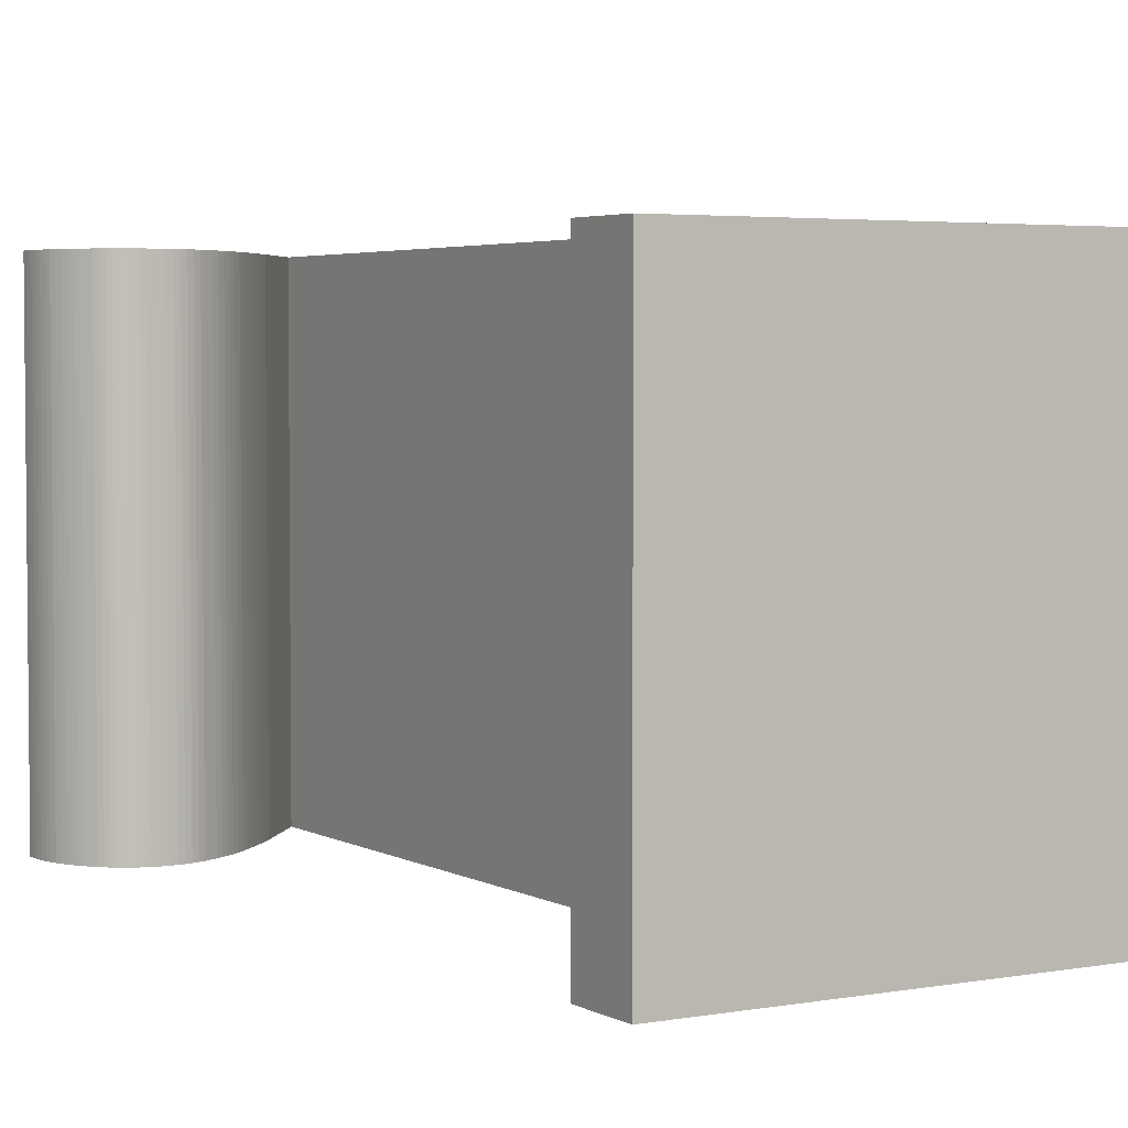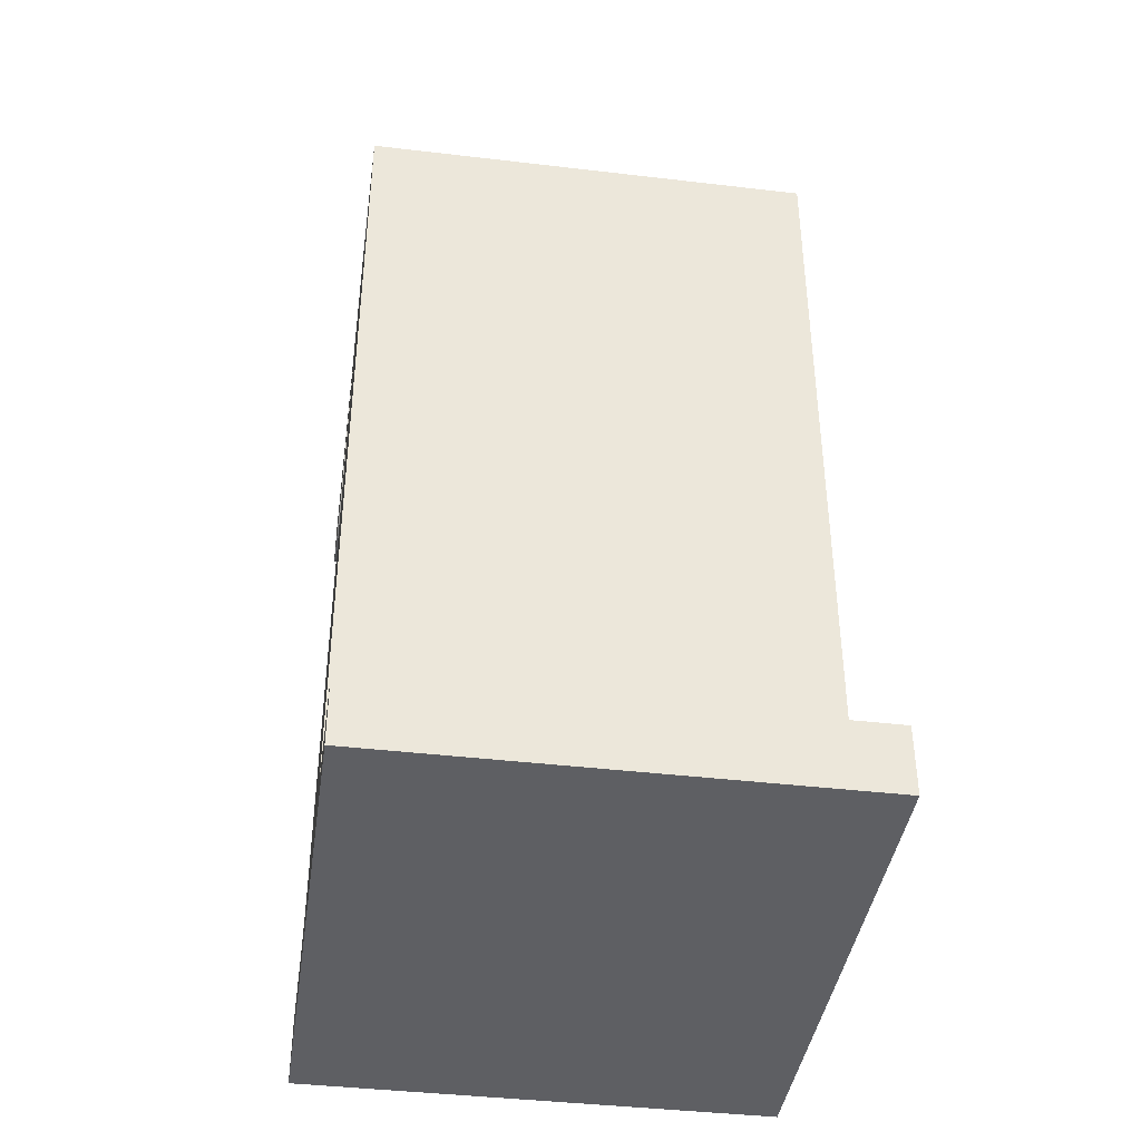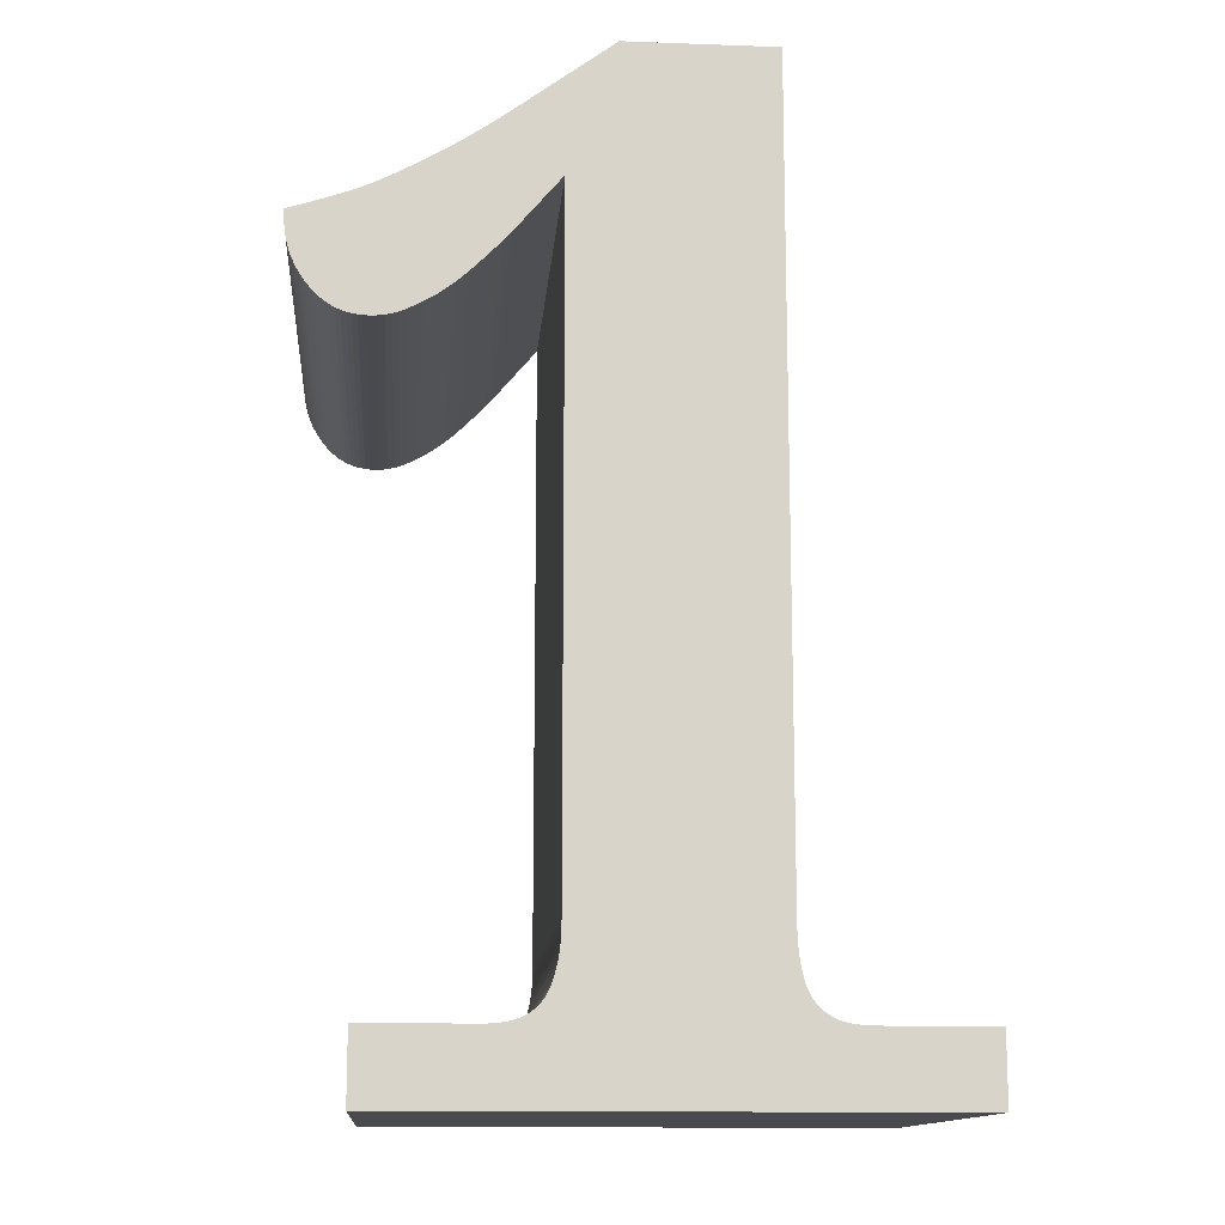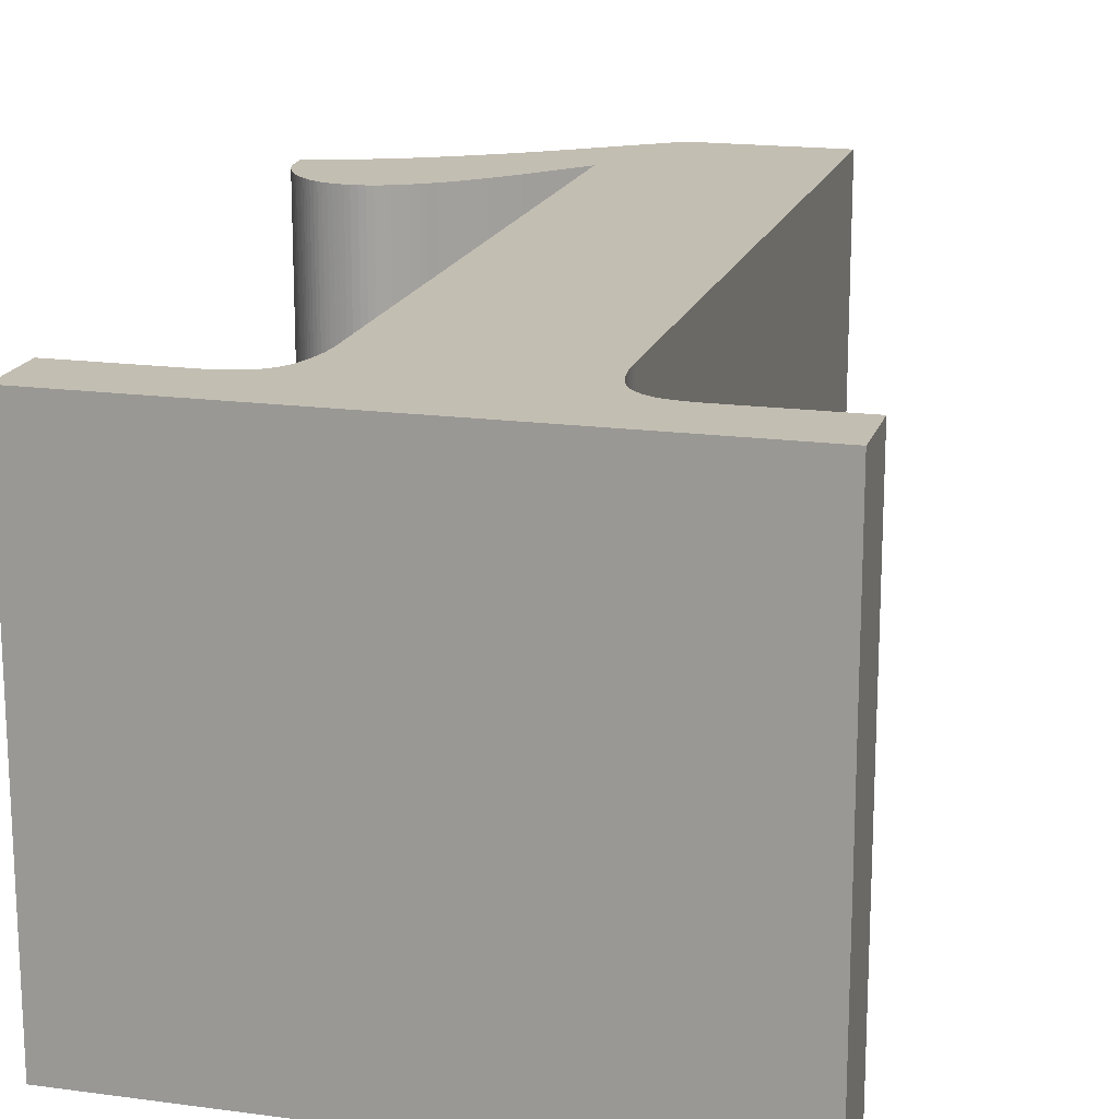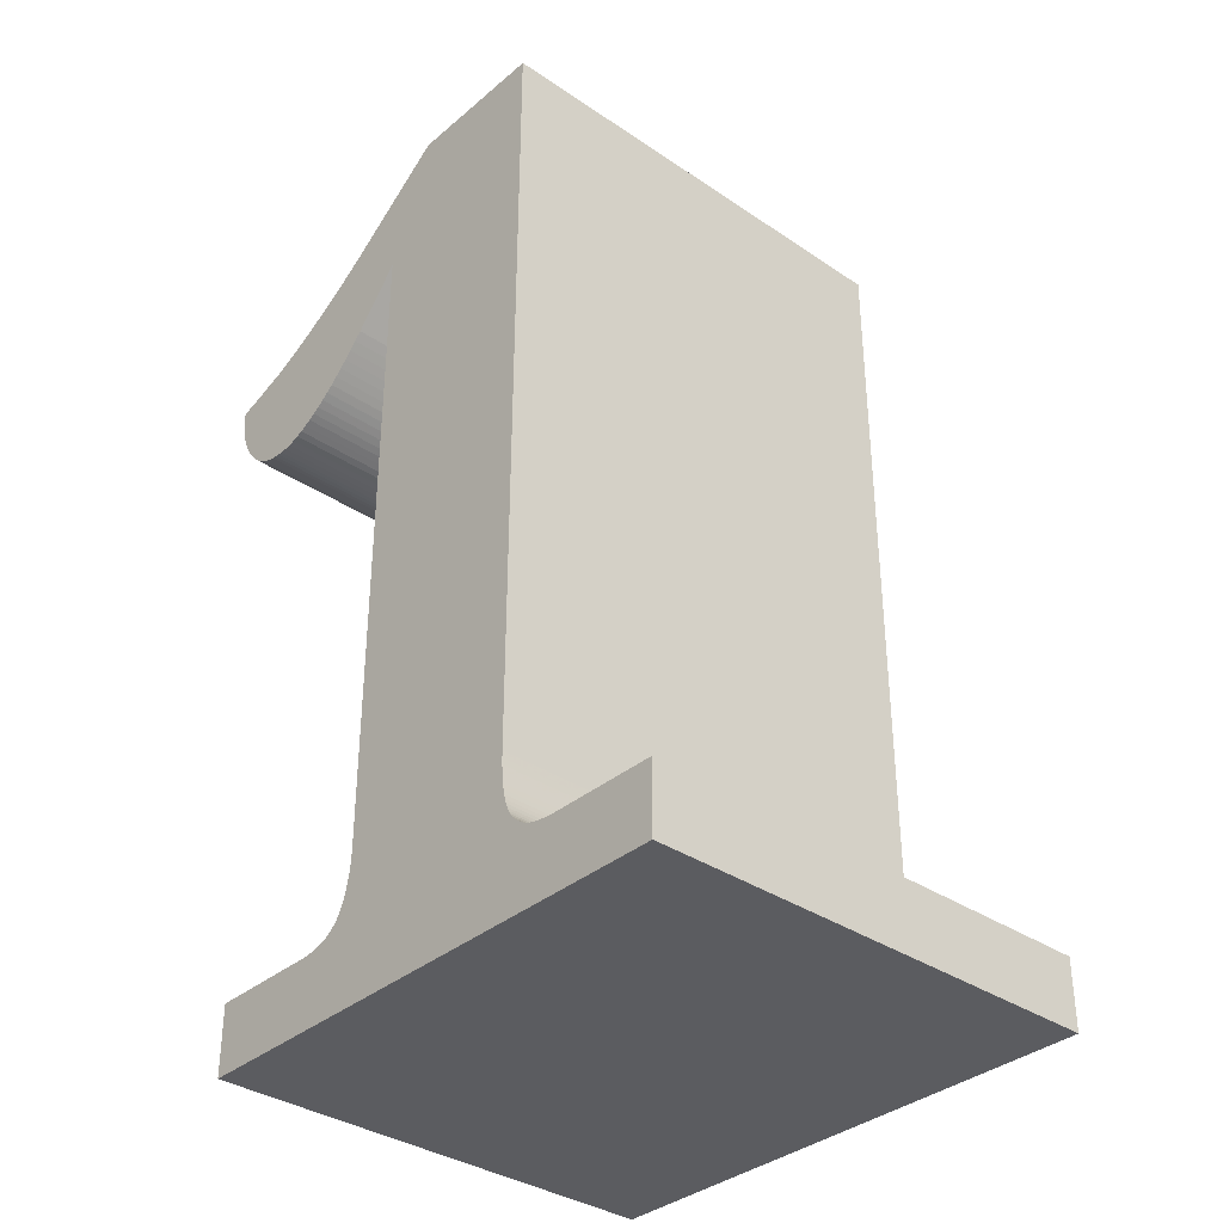
<metadata>
{"format":"obj","ext":"obj","renderer":"f3d","projection":"perspective","resolution":1024,"background":"white","views":[{"elev":3.7,"azim":-30.8,"up":"+Z"},{"elev":-40.9,"azim":81.8,"up":"+Y"},{"elev":-13.2,"azim":-4.7,"up":"+Y"},{"elev":17.5,"azim":15.1,"up":"+Z"},{"elev":-35.2,"azim":48.1,"up":"+Y"}]}
</metadata>
<code>
o obj_0
v 37 		-74 		55.94
v -27.11 		-74 		55.94
v -27.11 		-74 		0
v 37 		-74 		0
v 16.53 		37.55 		0
v -0.927 		37.55 		0
v -33.32 		18.13 		55.94
v -34.13 		17.88 		55.94
v -15.58 		26.89 		0
v -13.11 		14.56 		55.94
v -13.98 		13.65 		55.94
v -14.38 		27.71 		0
v -35.7 		16.56 		55.94
v -12.23 		15.5 		55.94
v -13.15 		28.58 		0
v -11.89 		29.49 		0
v -35.42 		14.17 		55.94
v -32.62 		8.627 		55.94
v -14.83 		12.79 		0
v -15.66 		11.97 		0
v -13.98 		13.65 		0
v -13.11 		14.56 		0
v -19.7 		8.596 		55.94
v -12.23 		15.5 		0
v -18.89 		9.164 		55.94
v -6.633 		22.11 		0
v -18.08 		9.789 		55.94
v -17.26 		10.47 		55.94
v -7.628 		20.93 		0
v -8.597 		19.78 		0
v -9.542 		18.66 		0
v -10.46 		17.58 		0
v -11.36 		16.53 		0
v -16.47 		11.2 		55.94
v -19.05 		24.68 		0
v -17.92 		25.37 		0
v -24.34 		6.302 		55.94
v -16.77 		26.11 		0
v -23.58 		6.541 		55.94
v -35.26 		13.43 		55.94
v -35.05 		12.71 		55.94
v -34.78 		12.02 		55.94
v -34.48 		11.37 		55.94
v -34.16 		10.75 		55.94
v -33.81 		10.17 		55.94
v -33.44 		9.63 		55.94
v -22.82 		6.849 		55.94
v -33.04 		9.127 		55.94
v -32.49 		18.4 		0
v -35.65 		15.74 		55.94
v -35.55 		14.95 		55.94
v -22.07 		7.225 		55.94
v -31.65 		18.68 		0
v -21.29 		7.626 		55.94
v -30.8 		18.97 		0
v -29.93 		19.25 		0
v -20.49 		8.083 		55.94
v -29.05 		19.57 		0
v -28.14 		19.92 		0
v -27.22 		20.32 		0
v -26.28 		20.74 		0
v 16.53 		-55.65 		55.94
v -25.32 		21.21 		0
v 16.54 		-56.46 		55.94
v -32.18 		8.17 		55.94
v -24.34 		21.71 		0
v 16.56 		-57.23 		55.94
v -31.72 		7.756 		55.94
v -23.33 		22.24 		0
v -22.3 		22.8 		0
v 16.61 		-57.97 		55.94
v -31.25 		7.387 		55.94
v 16.68 		-58.69 		55.94
v -21.24 		23.4 		0
v 16.76 		-59.37 		55.94
v -20.16 		24.02 		0
v -30.75 		7.06 		55.94
v 16.86 		-60.02 		55.94
v -30.24 		6.778 		55.94
v 16.99 		-60.63 		55.94
v 17.14 		-61.21 		55.94
v -29.67 		6.538 		55.94
v -29.1 		6.342 		55.94
v 17.31 		-61.75 		55.94
v -28.51 		6.19 		55.94
v 17.51 		-62.25 		55.94
v -27.9 		6.081 		55.94
v 17.73 		-62.72 		55.94
v -16.47 		11.2 		0
v -17.26 		10.47 		0
v -18.08 		9.789 		0
v -18.89 		9.164 		0
v -19.7 		8.596 		0
v -32.62 		8.627 		0
v -27.29 		6.016 		55.94
v 17.98 		-63.15 		55.94
v -26.66 		5.994 		55.94
v 18.3 		-63.58 		55.94
v -20.49 		8.083 		0
v -21.29 		7.626 		0
v -22.07 		7.225 		0
v -22.82 		6.849 		0
v -23.58 		6.541 		0
v -24.34 		6.302 		0
v -25.88 		6.029 		55.94
v 18.65 		-63.97 		55.94
v 19.04 		-64.32 		55.94
v -25.11 		6.131 		55.94
v 19.47 		-64.64 		55.94
v 19.94 		-64.92 		55.94
v -25.11 		6.131 		0
v 20.44 		-65.16 		55.94
v -25.88 		6.029 		0
v -26.66 		5.994 		0
v -27.29 		6.016 		0
v -27.9 		6.081 		0
v -28.51 		6.19 		0
v -29.1 		6.342 		0
v -29.67 		6.538 		0
v -30.24 		6.778 		0
v -30.75 		7.06 		0
v 20.99 		-65.33 		55.94
v -31.25 		7.387 		0
v -31.72 		7.756 		0
v -32.18 		8.17 		0
v 21.59 		-65.47 		55.94
v -35.72 		17.41 		0
v -34.93 		17.64 		0
v 16.38 		-65.54 		55.94
v -34.13 		17.88 		0
v -33.32 		18.13 		0
v -35.7 		16.56 		0
v -6.649 		-56.63 		55.94
v -6.633 		-55.65 		55.94
v -33.04 		9.127 		0
v -7.988 		-62.76 		55.94
v -33.44 		9.63 		0
v -33.81 		10.17 		0
v -34.16 		10.75 		0
v -34.48 		11.37 		0
v -34.78 		12.02 		0
v -35.05 		12.71 		0
v -35.26 		13.43 		0
v -35.42 		14.17 		0
v -35.55 		14.95 		0
v -35.65 		15.74 		0
v -7.752 		-62.28 		55.94
v 16.53 		-55.65 		0
v 16.54 		-56.46 		0
v 16.56 		-57.23 		0
v 16.61 		-57.97 		0
v 16.68 		-58.69 		0
v 16.76 		-59.37 		0
v 16.86 		-60.02 		0
v 16.99 		-60.63 		0
v 17.14 		-61.21 		0
v 17.31 		-61.75 		0
v 17.51 		-62.25 		0
v 17.73 		-62.72 		0
v 17.98 		-63.15 		0
v 18.3 		-63.58 		0
v 18.65 		-63.97 		0
v 19.04 		-64.32 		0
v 19.47 		-64.64 		0
v 19.94 		-64.92 		0
v 20.44 		-65.16 		0
v 20.99 		-65.33 		0
v 21.59 		-65.47 		0
v -6.649 		-56.63 		0
v -6.633 		-55.65 		0
v -7.988 		-62.76 		0
v -7.752 		-62.28 		0
v -7.541 		-61.76 		0
v -7.354 		-61.19 		0
v -7.193 		-60.57 		0
v -7.022 		-59.91 		0
v -6.882 		-59.18 		0
v -6.773 		-58.39 		0
v -6.695 		-57.54 		0
v -7.097 		-65.54 		0
v -12.03 		-65.52 		0
v -11.5 		-65.41 		0
v -11 		-65.27 		0
v -10.52 		-65.1 		0
v -10.08 		-64.89 		0
v -9.654 		-64.63 		0
v -9.256 		-64.33 		0
v -8.883 		-63.98 		0
v -8.535 		-63.59 		0
v -8.249 		-63.2 		0
v 22.23 		-65.58 		0
v 22.93 		-65.66 		0
v 23.67 		-65.7 		0
v -14.46 		-65.72 		0
v -13.81 		-65.71 		0
v -13.18 		-65.67 		0
v -12.59 		-65.61 		0
v -7.541 		-61.76 		55.94
v -7.354 		-61.19 		55.94
v 24.47 		-65.72 		0
v -7.193 		-60.57 		55.94
v -27.11 		-65.72 		0
v -7.022 		-59.91 		55.94
v 37 		-65.72 		0
v 37 		-65.72 		55.94
v -6.882 		-59.18 		55.94
v 16.53 		37.55 		55.94
v -0.927 		37.55 		55.94
v -6.773 		-58.39 		55.94
v -6.695 		-57.54 		55.94
v -12.03 		-65.52 		55.94
v -15.58 		26.89 		55.94
v -14.38 		27.71 		55.94
v -11.5 		-65.41 		55.94
v -13.15 		28.58 		55.94
v -11.89 		29.49 		55.94
v -11 		-65.27 		55.94
v -10.52 		-65.1 		55.94
v -10.08 		-64.89 		55.94
v -9.654 		-64.63 		55.94
v -9.256 		-64.33 		55.94
v -8.883 		-63.98 		55.94
v -8.535 		-63.59 		55.94
v -6.633 		22.11 		55.94
v -8.249 		-63.2 		55.94
v 22.23 		-65.58 		55.94
v -11.36 		16.53 		55.94
v -35.72 		17.41 		55.94
v -10.46 		17.58 		55.94
v -34.93 		17.64 		55.94
v -9.542 		18.66 		55.94
v 22.93 		-65.66 		55.94
v -8.597 		19.78 		55.94
v -7.628 		20.93 		55.94
v 23.67 		-65.7 		55.94
v -19.05 		24.68 		55.94
v -13.81 		-65.71 		55.94
v -14.46 		-65.72 		55.94
v -17.92 		25.37 		55.94
v -13.18 		-65.67 		55.94
v -16.77 		26.11 		55.94
v -12.59 		-65.61 		55.94
v 24.47 		-65.72 		55.94
v -32.49 		18.4 		55.94
v -31.65 		18.68 		55.94
v -27.11 		-65.72 		55.94
v -29.93 		19.25 		55.94
v -30.8 		18.97 		55.94
v -29.05 		19.57 		55.94
v -28.14 		19.92 		55.94
v -27.22 		20.32 		55.94
v -26.28 		20.74 		55.94
v -25.32 		21.21 		55.94
v -24.34 		21.71 		55.94
v -23.33 		22.24 		55.94
v -22.3 		22.8 		55.94
v -21.24 		23.4 		55.94
v -20.16 		24.02 		55.94
v -15.66 		11.97 		55.94
v -14.83 		12.79 		55.94
g group_0_15277357
f 1 2 3
f 1 3 4
f 12 30 9
f 15 29 12
f 8 230 50
f 16 26 15
f 6 5 26
f 32 38 31
f 29 30 12
f 31 9 30
f 29 15 26
f 33 36 32
f 6 26 16
f 9 31 38
f 38 32 36
f 35 36 33
f 42 245 41
f 41 244 40
f 44 248 43
f 51 8 50
f 43 245 42
f 135 137 56
f 93 99 60
f 55 56 137
f 63 66 90
f 89 90 66
f 62 134 64
f 69 89 66
f 70 20 69
f 74 21 70
f 67 64 133
f 133 210 67
f 76 22 74
f 33 24 35
f 35 24 76
f 90 91 63
f 210 209 71
f 71 67 210
f 73 71 209
f 75 73 209
f 22 76 24
f 21 74 22
f 19 70 21
f 20 70 19
f 89 69 20
f 78 75 209
f 99 100 60
f 100 101 60
f 59 60 101
f 101 102 59
f 91 92 63
f 80 78 209
f 86 84 209
f 104 111 58
f 58 59 104
f 113 114 58
f 111 113 58
f 103 104 59
f 94 56 125
f 19 260 20
f 19 21 260
f 11 260 21
f 96 88 129
f 11 21 10
f 22 10 21
f 98 96 129
f 106 129 107
f 22 24 10
f 14 10 24
f 109 107 129
f 110 129 112
f 114 115 58
f 115 116 58
f 116 117 58
f 117 118 58
f 118 119 58
f 119 120 58
f 120 121 58
f 121 123 58
f 123 124 58
f 56 58 124
f 125 56 124
f 102 103 59
f 122 112 129
f 126 122 129
f 130 146 128
f 131 145 130
f 110 109 129
f 106 98 129
f 134 133 64
f 127 128 132
f 138 139 55
f 137 138 55
f 60 61 93
f 92 93 61
f 61 63 92
f 135 56 94
f 84 81 209
f 207 224 62
f 20 259 89
f 139 140 55
f 53 55 140
f 140 141 53
f 141 142 53
f 49 53 142
f 143 144 49
f 131 49 144
f 142 143 49
f 145 131 144
f 146 130 145
f 132 128 146
f 174 175 153
f 171 172 153
f 154 180 153
f 155 180 154
f 180 171 153
f 157 180 156
f 155 156 180
f 173 198 199
f 79 77 120
f 160 180 159
f 161 180 160
f 158 180 157
f 163 180 162
f 158 159 180
f 165 180 164
f 167 3 166
f 168 3 167
f 148 149 170
f 173 174 153
f 172 173 153
f 161 162 180
f 163 164 180
f 166 180 165
f 5 148 26
f 185 184 219
f 170 26 148
f 113 111 105
f 170 149 169
f 188 187 222
f 175 176 153
f 176 177 153
f 152 153 177
f 177 178 152
f 93 92 25
f 93 25 23
f 151 152 178
f 27 25 91
f 92 91 25
f 178 179 151
f 34 89 259
f 27 91 28
f 90 28 91
f 150 151 179
f 34 28 89
f 90 89 28
f 179 169 150
f 149 150 169
f 37 111 104
f 37 104 39
f 103 39 104
f 100 54 52
f 102 47 39
f 102 39 103
f 184 180 183
f 57 54 100
f 47 102 52
f 101 52 102
f 185 180 184
f 52 101 100
f 187 180 186
f 228 128 127
f 176 175 203
f 57 100 99
f 188 180 187
f 132 228 127
f 189 180 188
f 182 183 180
f 99 93 57
f 23 57 93
f 177 176 203
f 190 180 189
f 185 186 180
f 18 94 65
f 125 65 94
f 171 180 190
f 192 4 191
f 191 4 168
f 244 49 131
f 125 124 65
f 68 65 124
f 193 4 192
f 68 124 72
f 123 72 124
f 123 121 72
f 77 72 121
f 119 82 79
f 121 120 77
f 182 3 181
f 197 181 3
f 180 3 182
f 180 166 3
f 200 4 193
f 40 144 143
f 119 83 82
f 3 202 194
f 3 194 195
f 3 195 196
f 196 197 3
f 204 4 200
f 3 168 4
f 199 198 129
f 198 147 129
f 143 142 40
f 79 120 119
f 204 205 1
f 204 1 4
f 207 5 208
f 163 106 107
f 203 201 129
f 201 199 129
f 6 208 5
f 118 83 119
f 203 129 206
f 116 87 85
f 134 62 224
f 219 186 185
f 88 86 209
f 129 88 209
f 206 129 209
f 118 117 83
f 85 83 117
f 207 208 224
f 95 87 116
f 116 85 117
f 212 241 231
f 114 97 95
f 213 234 215
f 115 95 116
f 217 214 129
f 211 2 214
f 188 222 223
f 95 115 114
f 114 113 97
f 218 217 129
f 219 218 129
f 216 224 208
f 220 219 129
f 105 97 113
f 220 129 221
f 222 221 129
f 108 105 111
f 111 37 108
f 147 136 129
f 136 225 129
f 225 223 129
f 223 222 129
f 129 1 126
f 128 228 230
f 226 126 1
f 216 215 224
f 256 255 259
f 231 233 212
f 213 212 233
f 234 213 233
f 224 215 234
f 232 226 1
f 130 128 230
f 130 230 8
f 238 2 237
f 12 213 15
f 16 15 215
f 239 229 241
f 229 231 241
f 8 7 130
f 131 130 7
f 235 232 1
f 129 214 2
f 242 2 211
f 240 2 242
f 1 129 2
f 240 237 2
f 246 2 238
f 243 235 1
f 205 243 1
f 51 17 7
f 7 8 51
f 13 228 132
f 33 227 24
f 40 244 17
f 7 17 244
f 146 50 132
f 45 248 44
f 244 41 245
f 13 132 50
f 45 46 248
f 245 43 248
f 229 227 32
f 146 145 51
f 146 51 50
f 216 208 16
f 46 48 247
f 247 248 46
f 31 231 32
f 145 144 17
f 145 17 51
f 18 65 247
f 48 18 247
f 144 40 17
f 65 68 247
f 40 142 41
f 72 77 249
f 68 72 249
f 42 41 141
f 142 141 41
f 79 82 249
f 77 79 249
f 141 140 43
f 141 43 42
f 236 227 239
f 10 14 258
f 257 10 258
f 256 11 257
f 44 43 139
f 140 139 43
f 81 80 209
f 5 207 62
f 139 138 45
f 139 45 44
f 148 5 62
f 11 256 260
f 10 257 11
f 236 258 14
f 227 236 14
f 260 256 259
f 229 239 227
f 46 45 137
f 138 137 45
f 48 46 135
f 137 135 46
f 94 18 135
f 18 48 135
f 27 28 254
f 28 34 254
f 255 254 34
f 97 105 253
f 34 259 255
f 253 252 97
f 249 247 68
f 208 6 16
f 150 64 67
f 9 241 212
f 54 57 253
f 57 23 253
f 23 25 253
f 254 253 25
f 25 27 254
f 52 54 253
f 212 213 9
f 12 9 213
f 215 15 213
f 153 75 78
f 75 153 73
f 16 215 216
f 190 189 225
f 85 87 250
f 250 249 85
f 251 250 87
f 83 85 249
f 82 83 249
f 87 95 251
f 95 97 252
f 108 37 253
f 105 108 253
f 37 39 253
f 47 52 253
f 39 47 253
f 252 251 95
f 156 155 81
f 13 50 230
f 228 13 230
f 14 24 227
f 244 53 49
f 248 55 53
f 33 32 227
f 63 252 253
f 229 32 231
f 38 36 241
f 30 233 231
f 30 231 31
f 241 9 38
f 174 173 199
f 248 56 55
f 199 175 174
f 233 30 29
f 61 60 252
f 63 61 252
f 253 66 63
f 36 239 241
f 74 70 257
f 257 76 74
f 211 182 181
f 161 160 98
f 106 162 98
f 255 69 66
f 255 256 69
f 70 256 257
f 56 248 247
f 189 188 223
f 131 7 244
f 223 225 189
f 225 171 190
f 58 56 249
f 247 249 56
f 249 59 58
f 164 163 109
f 226 168 126
f 191 168 226
f 192 191 226
f 192 226 232
f 193 192 232
f 193 232 235
f 200 193 235
f 200 235 243
f 109 110 164
f 195 194 238
f 195 238 237
f 196 195 237
f 196 237 240
f 197 196 240
f 197 240 242
f 242 211 197
f 181 197 211
f 204 200 243
f 204 243 205
f 154 78 155
f 238 194 202
f 238 202 246
f 202 3 2
f 202 2 246
f 80 81 155
f 156 81 84
f 158 86 159
f 96 160 88
f 26 170 134
f 29 234 233
f 26 134 224
f 26 224 234
f 26 234 29
f 167 122 168
f 182 211 214
f 183 182 217
f 214 217 182
f 217 218 183
f 184 183 218
f 62 64 148
f 149 148 64
f 219 184 218
f 149 64 150
f 70 69 256
f 186 219 220
f 76 257 258
f 221 187 220
f 186 220 187
f 258 236 76
f 150 67 71
f 187 221 222
f 78 154 153
f 80 155 78
f 169 210 133
f 254 66 253
f 134 170 133
f 169 133 170
f 36 35 239
f 236 239 35
f 136 171 225
f 255 66 254
f 156 84 157
f 147 172 136
f 171 136 172
f 236 35 76
f 84 86 157
f 158 157 86
f 147 198 172
f 173 172 198
f 88 159 86
f 53 244 245
f 175 199 201
f 248 53 245
f 159 88 160
f 59 249 250
f 175 201 203
f 250 251 59
f 60 59 251
f 96 98 160
f 60 251 252
f 177 203 206
f 161 98 162
f 177 206 178
f 209 178 206
f 106 163 162
f 260 259 20
f 179 178 209
f 179 209 210
f 163 107 109
f 169 179 210
f 165 164 110
f 166 165 112
f 110 112 165
f 166 112 167
f 122 167 112
f 126 168 122
f 151 150 71
f 73 152 71
f 151 71 152
f 73 153 152

</code>
